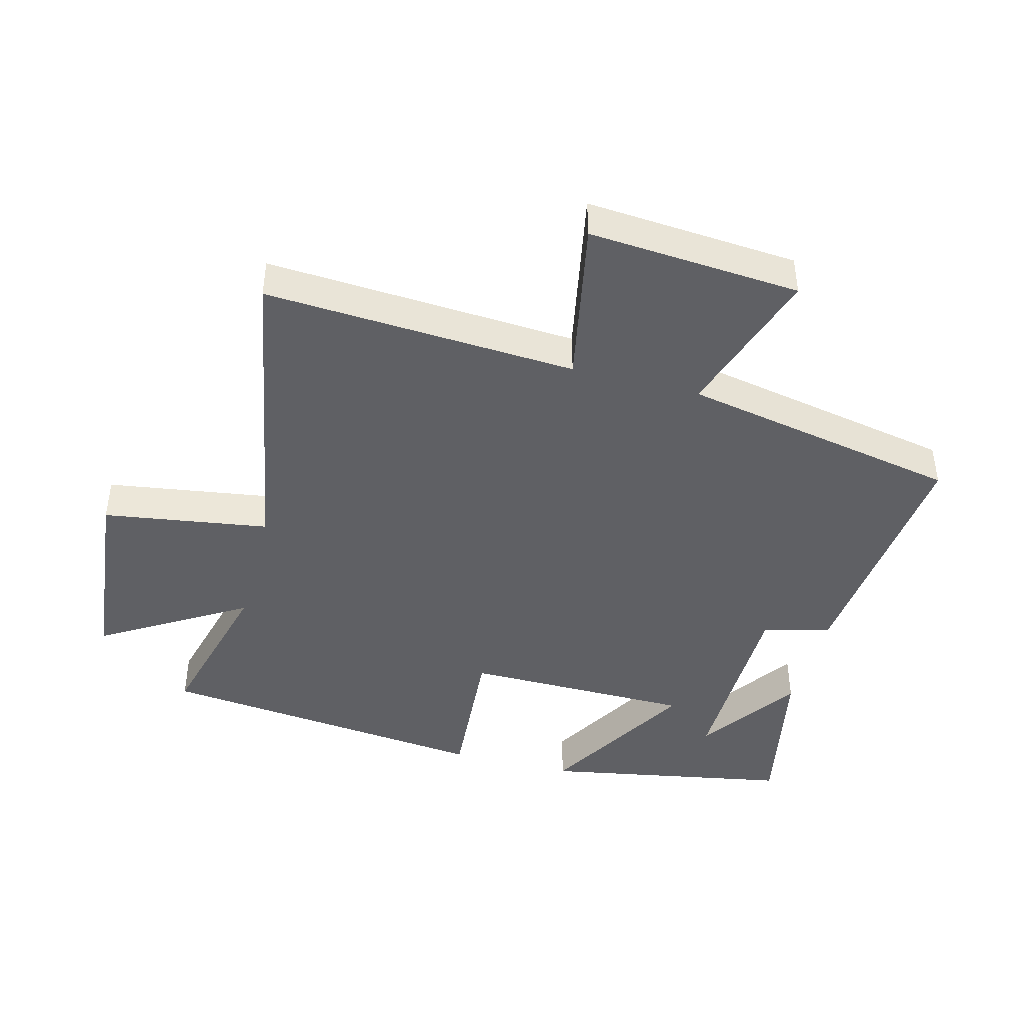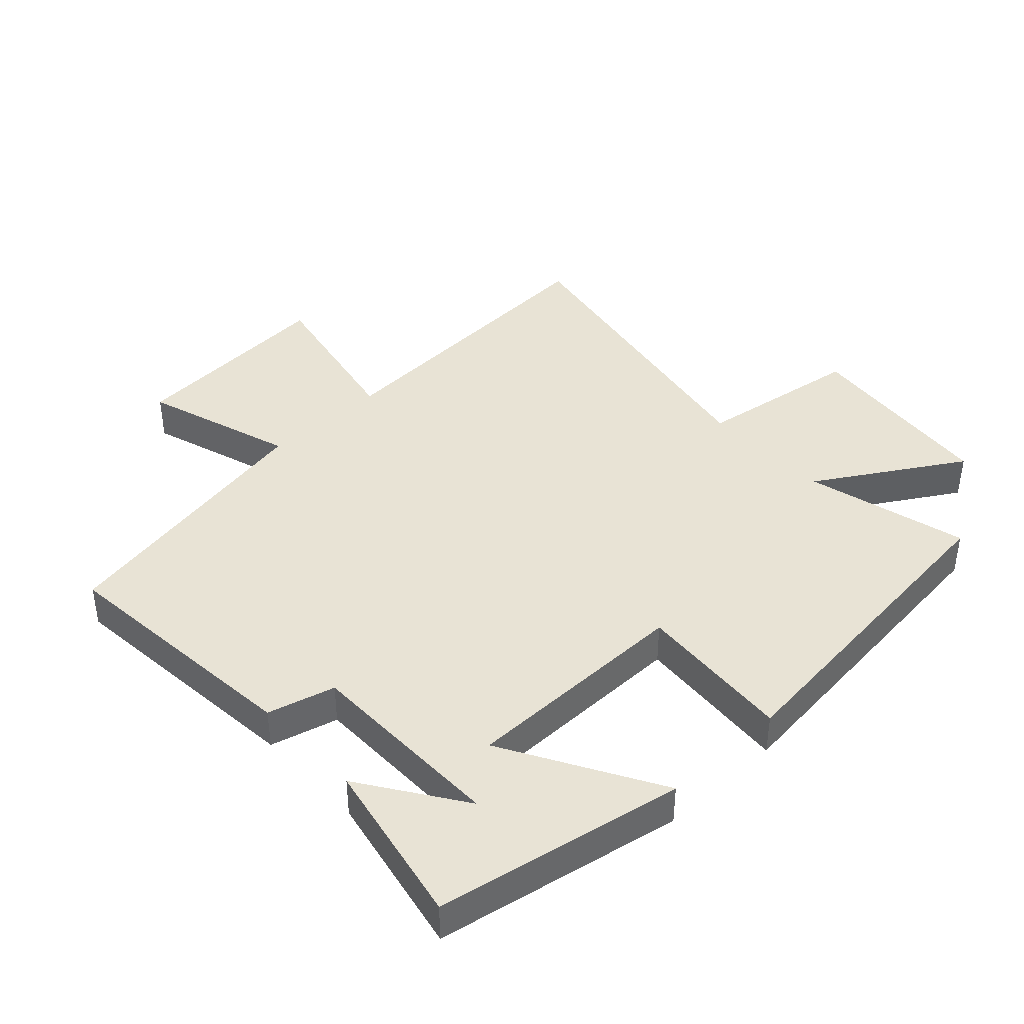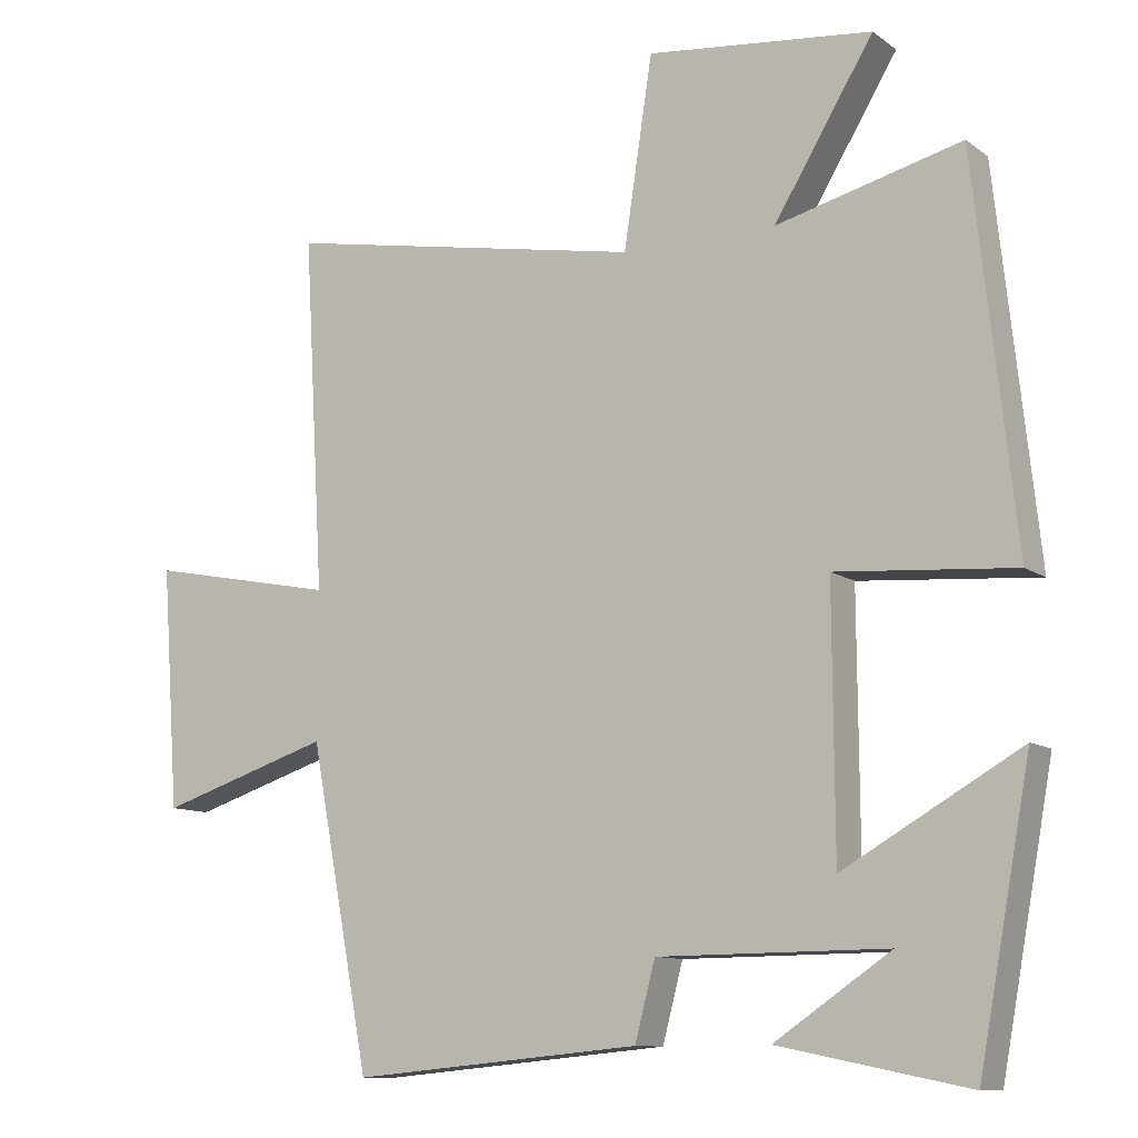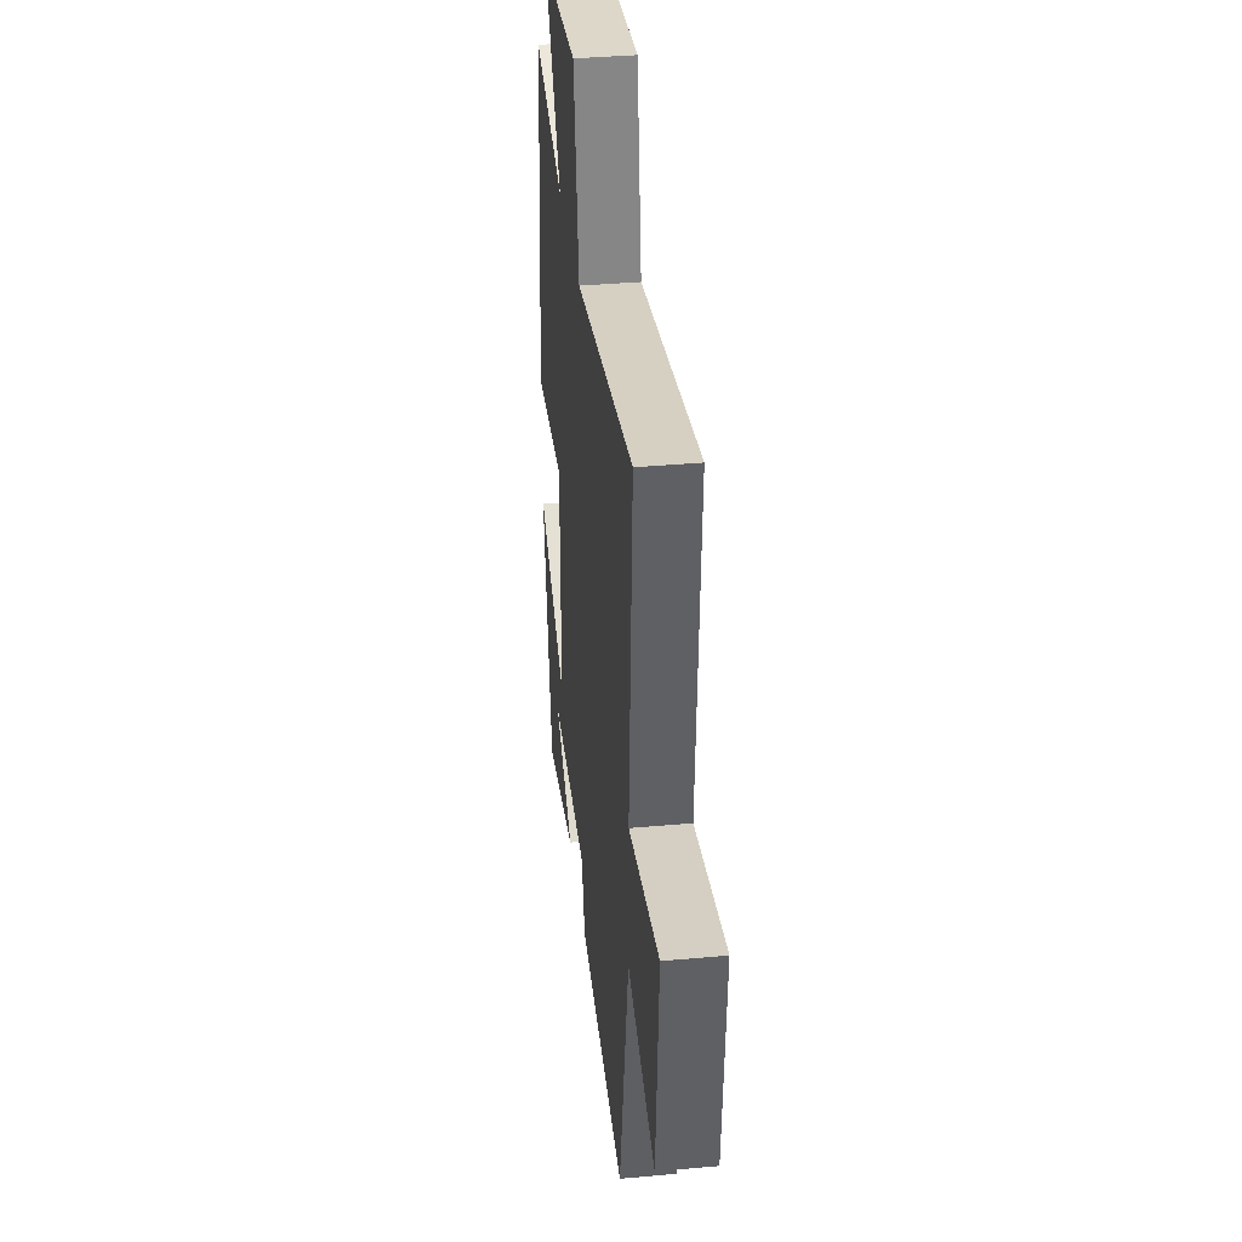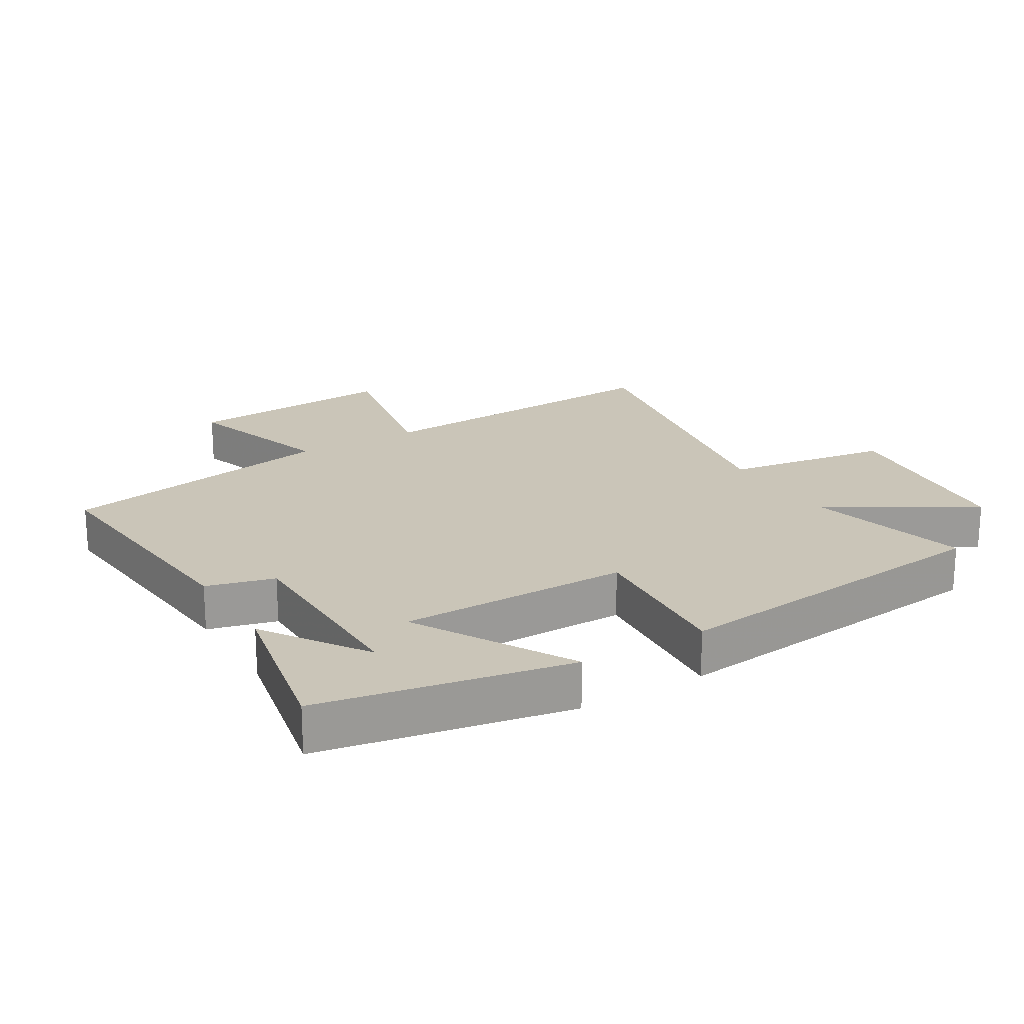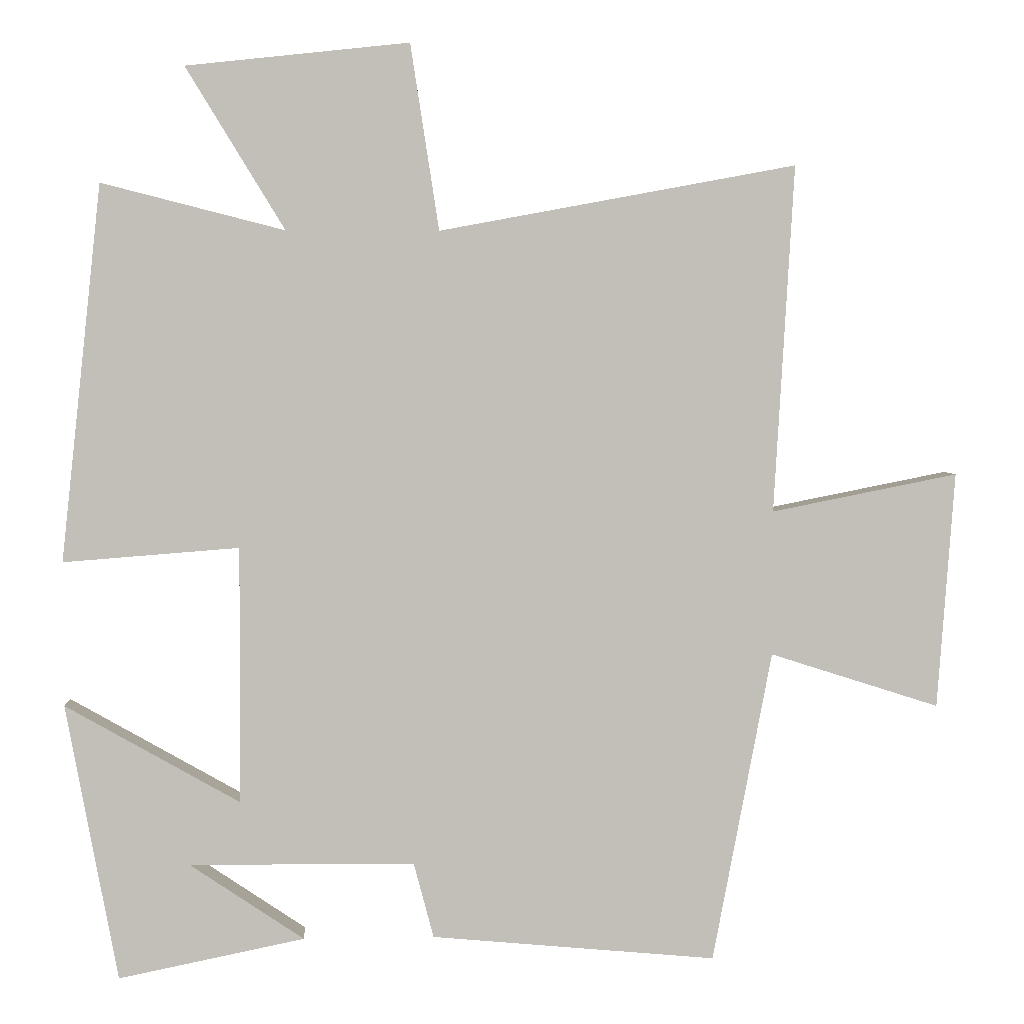
<metadata>
{"format":"obj","ext":"obj","renderer":"f3d","projection":"perspective","resolution":1024,"background":"white","views":[{"elev":-43.4,"azim":75.1,"up":"+Y"},{"elev":41.0,"azim":-133.0,"up":"+Y"},{"elev":-10.7,"azim":-149.1,"up":"+Z"},{"elev":37.2,"azim":83.3,"up":"+Z"},{"elev":20.5,"azim":-121.0,"up":"+Y"},{"elev":3.8,"azim":-3.5,"up":"+Z"}]}
</metadata>
<code>
v 0.528 0.07 0.593
v 0.5 0.07 0.105
v 0.762 0.07 0.157
v 0.738 0.07 -0.175
v 0.5 0.07 -0.099
v 0.417 0.07 -0.537
v 0.017 0.07 -0.5
v -0.011 0.07 -0.394
v -0.327 0.07 -0.392
v -0.167 0.07 -0.5
v -0.428 0.07 -0.553
v -0.5 0.07 -0.164
v -0.256 0.07 -0.303
v -0.254 0.07 0.057
v -0.5 0.07 0.038
v -0.443 0.07 0.565
v -0.187 0.07 0.5
v -0.325 0.07 0.726
v -0.013 0.07 0.76
v 0.027 0.07 0.5
v 0.528 0 0.593
v 0.5 0 0.105
v 0.762 0 0.157
v 0.738 0 -0.175
v 0.5 0 -0.099
v 0.417 0 -0.537
v 0.017 0 -0.5
v -0.011 0 -0.394
v -0.327 0 -0.392
v -0.167 0 -0.5
v -0.428 0 -0.553
v -0.5 0 -0.164
v -0.256 0 -0.303
v -0.254 0 0.057
v -0.5 0 0.038
v -0.443 0 0.565
v -0.187 0 0.5
v -0.325 0 0.726
v -0.013 0 0.76
v 0.027 0 0.5
f 17 18 19 20
f 14 15 16 17
f 13 14 17 20
f 9 10 11
f 9 11 12
f 5 6 7 8
f 5 8 9
f 2 3 4 5
f 2 5 9
f 13 20 1 2
f 9 12 13
f 2 9 13
f 40 39 38 37
f 37 36 35 34
f 40 37 34 33
f 31 30 29
f 32 31 29
f 28 27 26 25
f 29 28 25
f 25 24 23 22
f 29 25 22
f 22 21 40 33
f 33 32 29
f 33 29 22
f 1 21 22 2
f 2 22 23 3
f 3 23 24 4
f 4 24 25 5
f 5 25 26 6
f 6 26 27 7
f 7 27 28 8
f 8 28 29 9
f 9 29 30 10
f 10 30 31 11
f 11 31 32 12
f 12 32 33 13
f 13 33 34 14
f 14 34 35 15
f 15 35 36 16
f 16 36 37 17
f 17 37 38 18
f 18 38 39 19
f 19 39 40 20
f 20 40 21 1

</code>
